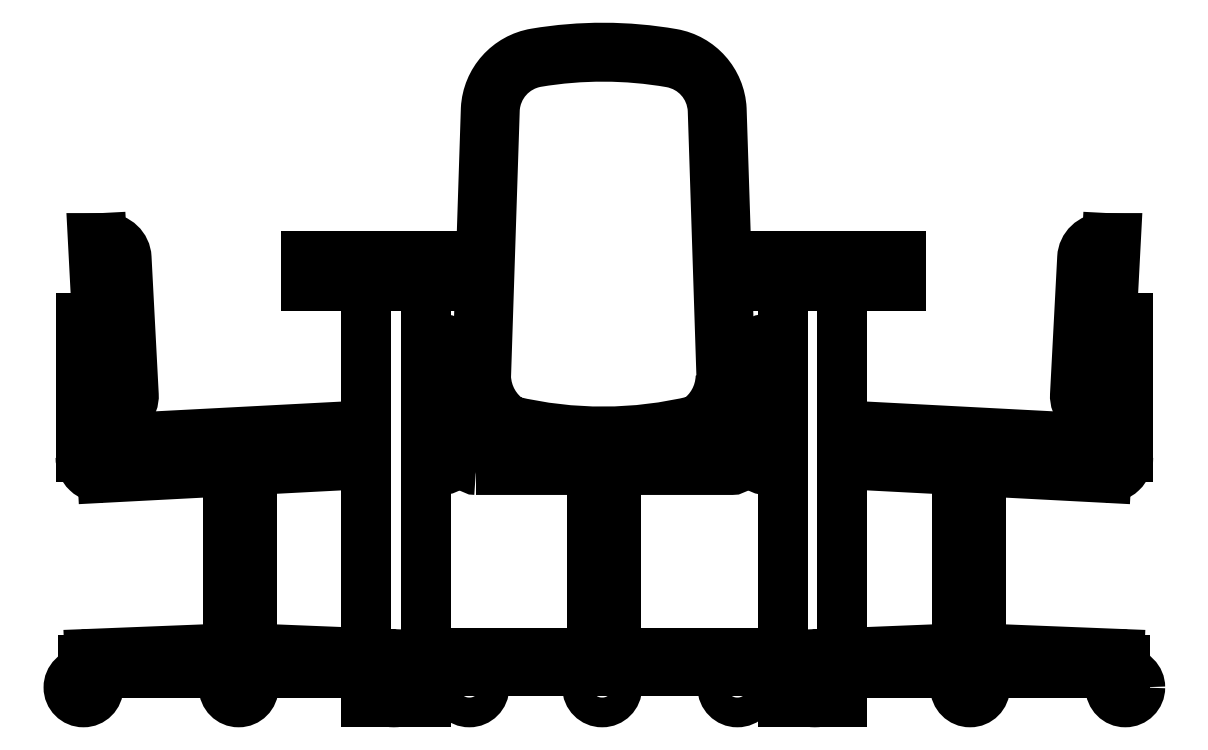
<metadata>
{"format":"dxf","ext":"dxf","renderer":"ezdxf+matplotlib","layout":"modelspace","background":"white","min_lineweight":24,"dpi":150}
</metadata>
<code>
0
SECTION
2
ENTITIES
0
LINE
8
0
10
-0.8283
20
0.4801
30
0
11
-0.844
21
0.7801
31
0
0
POLYLINE
8
0
66
     1
10
0
20
0
30
0
70
     1
0
VERTEX
8
0
10
-0.8433
20
0.4801
30
0
0
VERTEX
8
0
10
-0.8251
20
0.4801
30
0
42
0.4296
0
VERTEX
8
0
10
-0.7902
20
0.5169
30
0
0
VERTEX
8
0
10
-0.8022
20
0.7469
30
0
42
0.399
0
VERTEX
8
0
10
-0.8372
20
0.7801
30
0
0
VERTEX
8
0
10
-0.859
20
0.7801
30
0
0
SEQEND
8
0
0
LINE
8
0
10
-0.8795
20
0.6451
30
0
11
-0.8795
21
0.4121
31
0
0
LINE
8
0
10
-0.8427
20
0.3771
30
0
11
-0.4095
21
0.3998
31
0
0
ARC
8
0
10
-0.8445
20
0.4121
30
0
40
0.035
50
180
51
273
0
ARC
8
0
10
-0.8445
20
0.4121
30
0
40
0.02
50
180
51
273
0
ARC
8
0
10
-0.4295
20
0.4438
30
0
40
0.02
50
360
51
93
0
ARC
8
0
10
-0.7945
20
0.4247
30
0
40
0.02
50
93
51
180
0
LINE
8
0
10
-0.8435
20
0.3921
30
0
11
-0.8177
21
0.3934
31
0
0
LINE
8
0
10
-0.8645
20
0.6151
30
0
11
-0.8645
21
0.4121
31
0
0
LINE
8
0
10
-0.4306
20
0.4638
30
0
11
-0.7956
21
0.4447
31
0
0
LINE
8
0
10
-0.4095
20
0.3998
30
0
11
-0.4095
21
0.4438
31
0
0
LINE
8
0
10
-0.8145
20
0.3936
30
0
11
-0.4095
21
0.4148
31
0
0
LINE
8
0
10
-0.8145
20
0.4247
30
0
11
-0.8145
21
0.3936
31
0
0
POINT
8
0
10
-0.8747
20
1.07e-14
30
0
50
180
0
LINE
8
0
10
-0.8519
20
0.6451
30
0
11
-0.8795
21
0.6451
31
0
0
LINE
8
0
10
-0.8504
20
0.6151
30
0
11
-0.8778
21
0.6151
31
0
0
LINE
8
0
10
-0.632
20
0.09052
30
0
11
-0.632
21
0.05
31
0
0
LINE
8
0
10
-0.592
20
0.09052
30
0
11
-0.592
21
0.05
31
0
0
CIRCLE
8
0
10
-0.8747
20
0.025
30
0
40
0.025
0
CIRCLE
8
0
10
-0.6138
20
0.025
30
0
40
0.025
0
LINE
8
0
10
-0.592
20
0.09052
30
0
11
-0.632
21
0.09052
31
0
0
CIRCLE
8
0
10
-0.353
20
0.025
30
0
40
0.025
0
LINE
8
0
10
-0.632
20
0.09052
30
0
11
-0.8647
21
0.08127
31
0
0
ARC
8
0
10
-0.363
20
0.07127
30
0
40
0.01
50
7e-15
51
90
0
ARC
8
0
10
-0.363
20
0.07127
30
0
40
0.01
50
7e-15
51
90
0
ARC
8
0
10
-0.363
20
0.07127
30
0
40
0.01
50
360
51
90
0
ARC
8
0
10
-0.8647
20
0.07127
30
0
40
0.01
50
90
51
180
0
LINE
8
0
10
-0.363
20
0.08127
30
0
11
-0.592
21
0.09052
31
0
0
LINE
8
0
10
-0.8747
20
0.07127
30
0
11
-0.8747
21
0.05
31
0
0
LINE
8
0
10
-0.353
20
0.07127
30
0
11
-0.353
21
0.05
31
0
0
LINE
8
0
10
-0.592
20
0.3902
30
0
11
-0.592
21
0.09052
31
0
0
LINE
8
0
10
-0.632
20
0.3881
30
0
11
-0.632
21
0.09052
31
0
0
LINE
8
0
10
-0.8747
20
0.05
30
0
11
-0.353
21
0.05
31
0
0
LINE
8
0
10
0.5
20
0.75
30
0
11
0.5
21
0.7
31
0
0
LINE
8
0
10
0.5
20
0.7
30
0
11
0.2075
21
0.7
31
0
0
LINE
8
0
10
0.5
20
0.75
30
0
11
0.2059
21
0.75
31
0
0
LINE
8
0
10
0.881
20
0.6451
30
0
11
0.881
21
0.4121
31
0
0
LINE
8
0
10
0.8519
20
0.6151
30
0
11
0.8793
21
0.6151
31
0
0
LINE
8
0
10
0.866
20
0.6151
30
0
11
0.866
21
0.4121
31
0
0
LINE
8
0
10
0.8535
20
0.6451
30
0
11
0.881
21
0.6451
31
0
0
CIRCLE
8
0
10
0.8762
20
0.025
30
0
40
0.025
0
POINT
8
0
10
0.8762
20
1.42e-14
30
0
0
ARC
8
0
10
0.8662
20
0.07127
30
0
40
0.01
50
0
51
90
0
LINE
8
0
10
0.8762
20
0.07127
30
0
11
0.8762
21
0.05
31
0
0
LINE
8
0
10
0.8298
20
0.4801
30
0
11
0.8455
21
0.7801
31
0
0
LINE
8
0
10
0.816
20
0.3936
30
0
11
0.411
21
0.4148
31
0
0
LINE
8
0
10
0.4321
20
0.4638
30
0
11
0.7971
21
0.4447
31
0
0
LINE
8
0
10
0.8442
20
0.3771
30
0
11
0.411
21
0.3998
31
0
0
LINE
8
0
10
0.411
20
0.3998
30
0
11
0.411
21
0.4438
31
0
0
ARC
8
0
10
0.431
20
0.4438
30
0
40
0.02
50
87
51
180
0
LINE
8
0
10
0.816
20
0.4247
30
0
11
0.816
21
0.3936
31
0
0
ARC
8
0
10
0.796
20
0.4247
30
0
40
0.02
50
360
51
87
0
LINE
8
0
10
0.845
20
0.3921
30
0
11
0.8192
21
0.3934
31
0
0
LINE
8
0
10
0.2549
20
0.6
30
0
11
0.2108
21
0.6
31
0
0
POLYLINE
8
0
66
     1
10
0
20
0
30
0
70
     1
0
VERTEX
8
0
10
0.2925
20
0.5905
30
0
0
VERTEX
8
0
10
0.2925
20
0.4104
30
0
42
-1
0
VERTEX
8
0
10
0.2525
20
0.4104
30
0
0
VERTEX
8
0
10
0.2525
20
0.5905
30
0
42
-1
0
SEQEND
8
0
0
LINE
8
0
10
0.3008
20
0.6
30
0
11
0.2901
21
0.6
31
0
0
CIRCLE
8
0
10
0.6153
20
0.025
30
0
40
0.025
0
LINE
8
0
10
0.4008
20
0.05
30
0
11
0.4008
21
0
31
0
0
LINE
8
0
10
0.5935
20
0.09052
30
0
11
0.6335
21
0.09052
31
0
0
LINE
8
0
10
0.5935
20
0.09052
30
0
11
0.5935
21
0.05
31
0
0
LINE
8
0
10
0.6335
20
0.09052
30
0
11
0.6335
21
0.05
31
0
0
CIRCLE
8
0
10
0.2242
20
0.025
30
0
40
0.025
0
CIRCLE
8
0
10
0.3545
20
0.025
30
0
40
0.025
0
LINE
8
0
10
0.3545
20
0.07127
30
0
11
0.3545
21
0.05
31
0
0
ARC
8
0
10
0.3645
20
0.07127
30
0
40
0.01
50
90
51
180
0
ARC
8
0
10
0.3645
20
0.07127
30
0
40
0.01
50
90
51
180
0
ARC
8
0
10
0.3645
20
0.07127
30
0
40
0.01
50
90
51
180
0
LINE
8
0
10
0.225
20
0.08214
30
0
11
0.225
21
0.05214
31
0
0
LINE
8
0
10
0.3008
20
0
30
0
11
0.4008
21
0
31
0
0
LINE
8
0
10
0.3645
20
0.08127
30
0
11
0.5935
21
0.09052
31
0
0
LINE
8
0
10
0.3008
20
0.7
30
0
11
0.3008
21
0
31
0
0
LINE
8
0
10
0.4008
20
0.7
30
0
11
0.4008
21
0.08273
31
0
0
LINE
8
0
10
0.6335
20
0.3881
30
0
11
0.6335
21
0.09052
31
0
0
LINE
8
0
10
0.5935
20
0.3902
30
0
11
0.5935
21
0.09052
31
0
0
POLYLINE
8
0
66
     1
10
0
20
0
30
0
70
     1
0
VERTEX
8
0
10
0.8448
20
0.4801
30
0
0
VERTEX
8
0
10
0.8266
20
0.4801
30
0
42
-0.4296
0
VERTEX
8
0
10
0.7917
20
0.5169
30
0
0
VERTEX
8
0
10
0.8037
20
0.7469
30
0
42
-0.399
0
VERTEX
8
0
10
0.8387
20
0.7801
30
0
0
VERTEX
8
0
10
0.8605
20
0.7801
30
0
0
SEQEND
8
0
0
LINE
8
0
10
0.8762
20
0.05
30
0
11
0.3545
21
0.05
31
0
0
LINE
8
0
10
0.6335
20
0.09052
30
0
11
0.8662
21
0.08127
31
0
0
ARC
8
0
10
0.846
20
0.4121
30
0
40
0.035
50
267
51
360
0
ARC
8
0
10
0.846
20
0.4121
30
0
40
0.02
50
267
51
360
0
LINE
8
0
10
-0.5
20
0.75
30
0
11
-0.5
21
0.7
31
0
0
LINE
8
0
10
-0.2081
20
0.7
30
0
11
-0.5
21
0.7
31
0
0
LINE
8
0
10
-0.2065
20
0.75
30
0
11
-0.5
21
0.75
31
0
0
LINE
8
0
10
-0.04
20
0.441
30
0
11
-0.04
21
0.4301
31
0
0
LINE
8
0
10
0.04
20
0.4412
30
0
11
0.04
21
0.4304
31
0
0
CIRCLE
8
0
10
-0.002949
20
0.025
30
0
40
0.025
0
LINE
8
0
10
-0.02
20
0.3904
30
0
11
-0.02
21
0.05214
31
0
0
LINE
8
0
10
0.02
20
0.3904
30
0
11
0.02
21
0.05214
31
0
0
POLYLINE
8
0
66
     1
10
0
20
0
30
0
70
     1
0
VERTEX
8
0
10
-0.2925
20
0.5905
30
0
0
VERTEX
8
0
10
-0.2925
20
0.4104
30
0
42
1
0
VERTEX
8
0
10
-0.2525
20
0.4104
30
0
0
VERTEX
8
0
10
-0.2525
20
0.5905
30
0
42
1
0
SEQEND
8
0
0
LINE
8
0
10
-0.2901
20
0.6
30
0
11
-0.2992
21
0.6
31
0
0
LINE
8
0
10
-0.2114
20
0.6
30
0
11
-0.2549
21
0.6
31
0
0
LINE
8
0
10
-0.3992
20
0.05
30
0
11
-0.3992
21
0
31
0
0
LINE
8
0
10
-0.2992
20
0
30
0
11
-0.3992
21
0
31
0
0
CIRCLE
8
0
10
-0.2262
20
0.025
30
0
40
0.025
0
POINT
8
0
10
-0.2262
20
0
30
0
0
LINE
8
0
10
-0.225
20
0.08214
30
0
11
-0.225
21
0.05214
31
0
0
LINE
8
0
10
-0.2992
20
0.7
30
0
11
-0.2992
21
0
31
0
0
LINE
8
0
10
-0.3992
20
0.7
30
0
11
-0.3992
21
0.08273
31
0
0
POLYLINE
8
0
66
     1
10
0
20
0
30
0
0
VERTEX
8
0
10
0.1975
20
0.5454
30
0
0
VERTEX
8
0
10
0.1828
20
0.996
30
0
42
0.3495
0
VERTEX
8
0
10
0.1125
20
1.075
30
0
42
0.08475
0
VERTEX
8
0
10
-0.1126
20
1.076
30
0
42
0.3511
0
VERTEX
8
0
10
-0.1834
20
0.9965
30
0
0
VERTEX
8
0
10
-0.1982
20
0.546
30
0
42
0.2431
0
VERTEX
8
0
10
-0.1566
20
0.4731
30
0
42
0.119
0
VERTEX
8
0
10
0.1557
20
0.4739
30
0
42
0.2406
0
VERTEX
8
0
10
0.1961
20
0.5465
30
0
42
0.2406
0
SEQEND
8
0
0
POLYLINE
8
0
66
     1
10
0
20
0
30
0
0
VERTEX
8
0
10
0.2125
20
0.5459
30
0
0
VERTEX
8
0
10
0.1978
20
0.9966
30
0
42
0.3499
0
VERTEX
8
0
10
0.1151
20
1.09
30
0
42
0.08475
0
VERTEX
8
0
10
-0.1151
20
1.091
30
0
42
0.3515
0
VERTEX
8
0
10
-0.1984
20
0.9972
30
0
0
VERTEX
8
0
10
-0.2132
20
0.5459
30
0
42
0.2512
0
VERTEX
8
0
10
-0.1625
20
0.4591
30
0
42
0.1209
0
VERTEX
8
0
10
0.1617
20
0.4599
30
0
42
0.2474
0
VERTEX
8
0
10
0.2111
20
0.5459
30
0
0
SEQEND
8
0
0
LINE
8
0
10
0.225
20
0.05214
30
0
11
-0.225
21
0.05214
31
0
0
LINE
8
0
10
0.225
20
0.08214
30
0
11
-0.225
21
0.08214
31
0
0
POLYLINE
8
0
66
     1
10
0
20
0
30
0
70
     1
0
VERTEX
8
0
10
-0.215
20
0.3904
30
0
42
-0.4142
0
VERTEX
8
0
10
-0.225
20
0.4004
30
0
0
VERTEX
8
0
10
-0.225
20
0.4295
30
0
42
-0.4404
0
VERTEX
8
0
10
-0.2141
20
0.4394
30
0
42
0.04433
0
VERTEX
8
0
10
0.2141
20
0.4394
30
0
42
-0.4404
0
VERTEX
8
0
10
0.225
20
0.4295
30
0
0
VERTEX
8
0
10
0.225
20
0.4004
30
0
42
-0.4142
0
VERTEX
8
0
10
0.215
20
0.3904
30
0
0
SEQEND
8
0
0
ENDSEC
0
EOF

</code>
